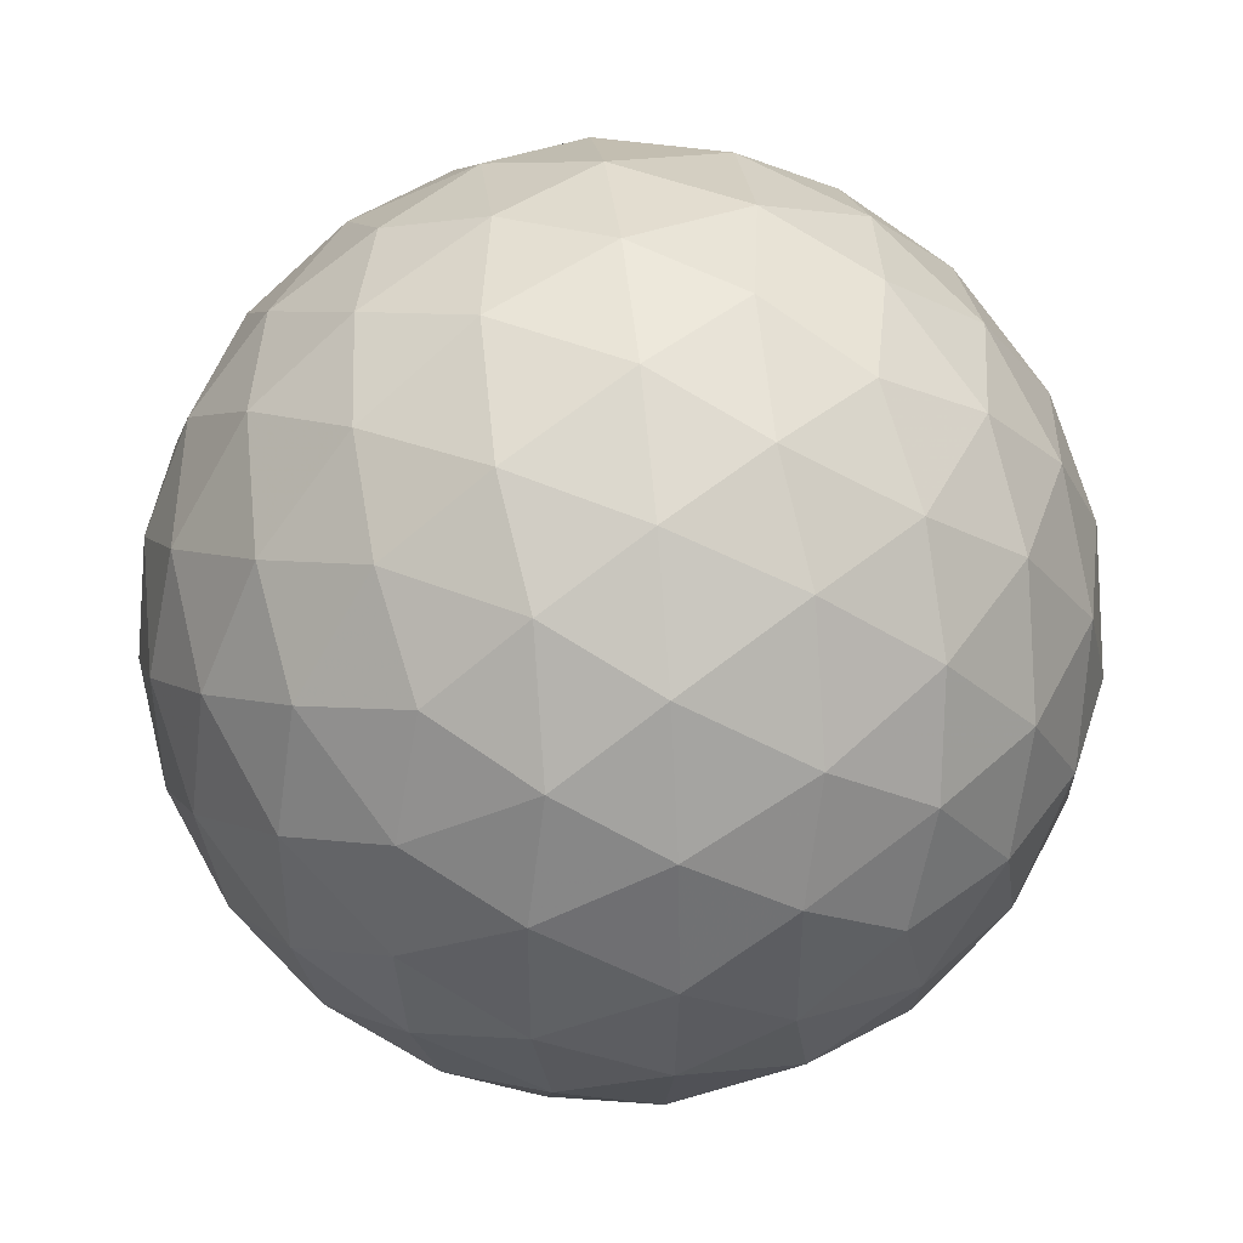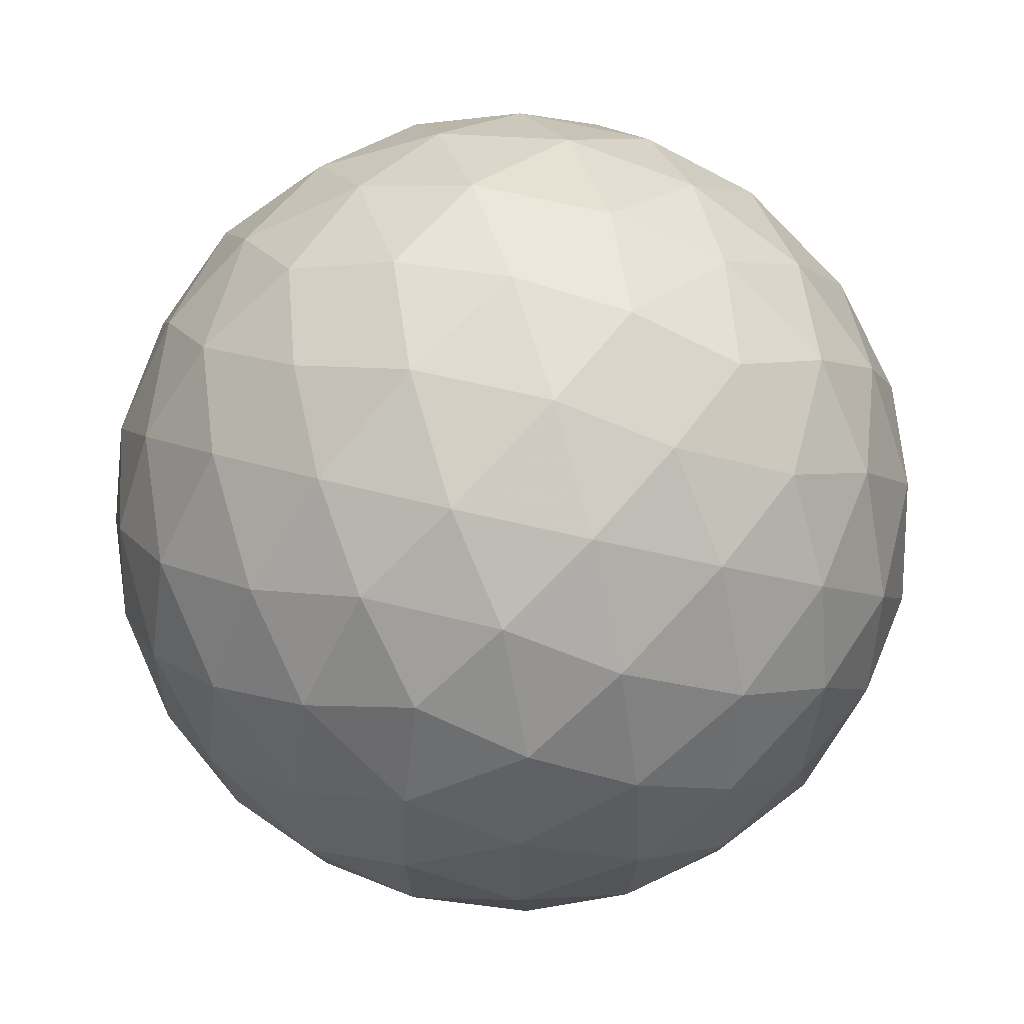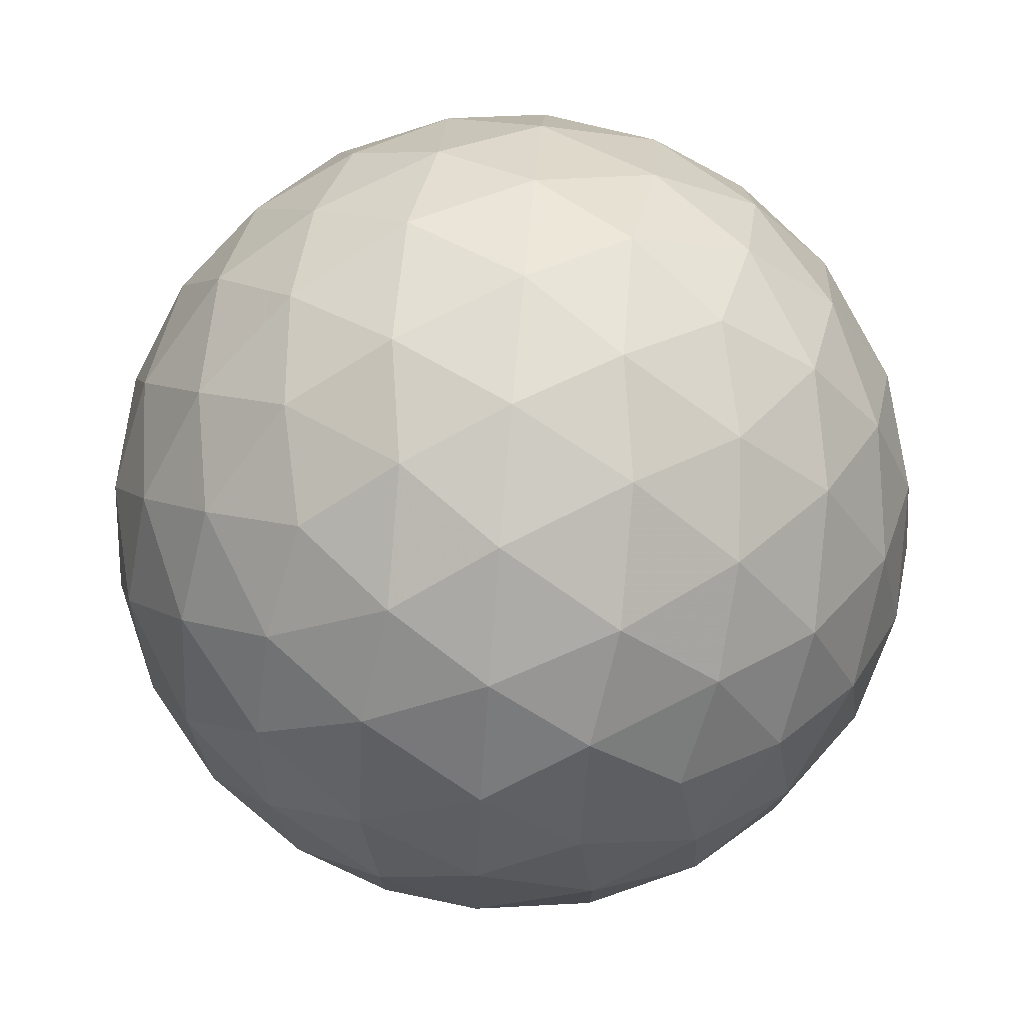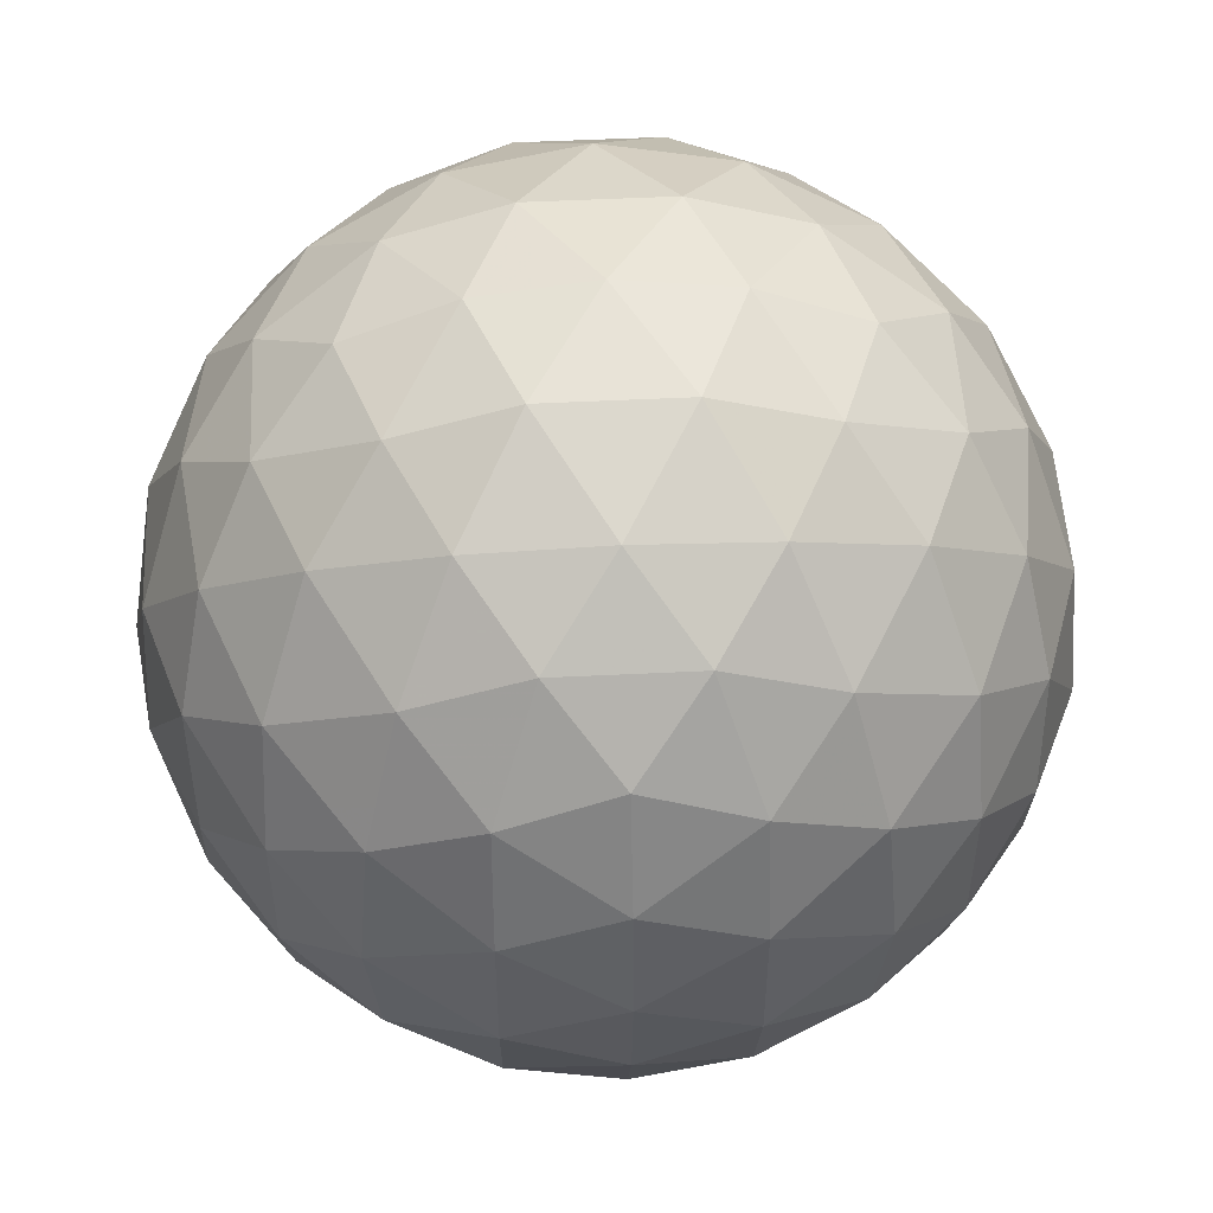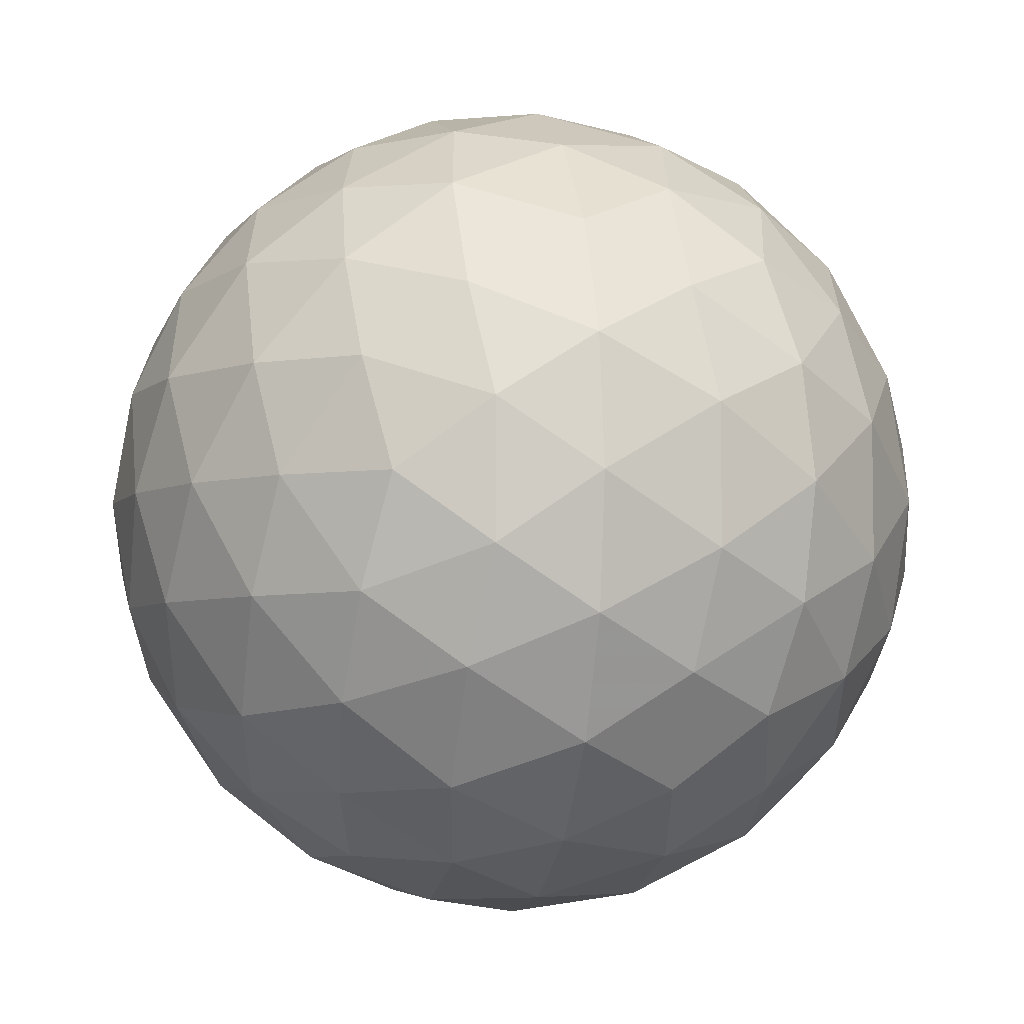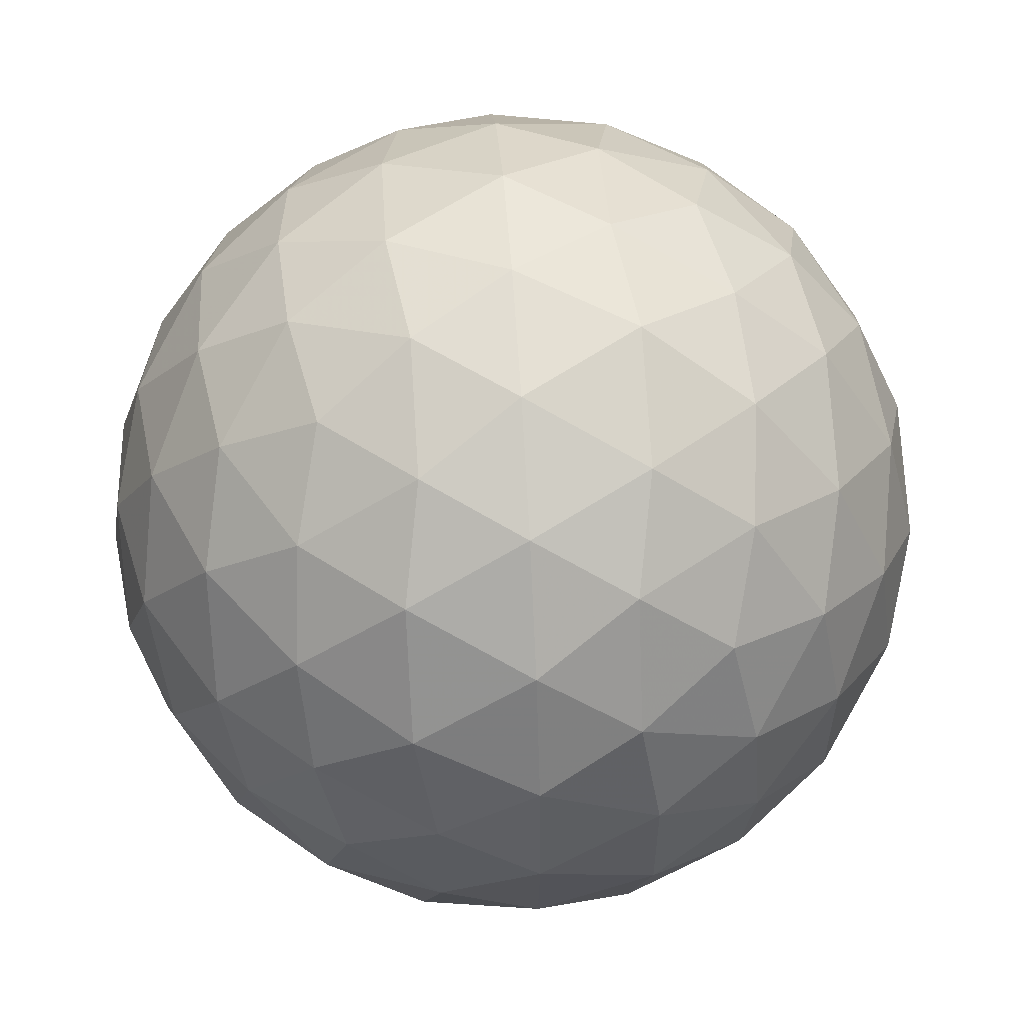
<metadata>
{"format":"obj","ext":"obj","renderer":"f3d","projection":"perspective","resolution":1024,"background":"white","views":[{"elev":44.3,"azim":115.5,"up":"+Z"},{"elev":58.7,"azim":14.5,"up":"+Y"},{"elev":76.5,"azim":63.3,"up":"+Z"},{"elev":51.9,"azim":-93.0,"up":"+Z"},{"elev":-5.5,"azim":-133.3,"up":"+Z"},{"elev":57.6,"azim":144.5,"up":"+Y"}]}
</metadata>
<code>
v 34.33 186.3 280.1
v 36.73 186.3 280.1
v 34.33 182.4 280.1
v 36.73 182.4 280.1
v 35.53 183.2 282
v 35.53 185.6 282
v 35.53 183.2 278.2
v 35.53 185.6 278.2
v 37.47 184.4 278.9
v 37.47 184.4 281.3
v 33.59 184.4 278.9
v 33.59 184.4 281.3
v 35.53 186.6 280.1
v 35.53 182.1 280.1
v 34.82 182.5 281.2
v 36.23 182.5 281.2
v 34.82 186.2 281.2
v 36.23 186.2 281.2
v 35.53 184.4 282.4
v 34.82 182.5 279
v 36.23 182.5 279
v 34.82 186.2 279
v 36.23 186.2 279
v 35.53 184.4 277.8
v 37.37 185.5 279.4
v 37.37 183.2 279.4
v 36.67 183.7 278.2
v 36.67 185.1 278.2
v 37.37 185.5 280.8
v 37.37 183.2 280.8
v 36.67 183.7 281.9
v 36.67 185.1 281.9
v 37.81 184.4 280.1
v 33.68 185.5 279.4
v 33.68 183.2 279.4
v 34.39 183.7 278.2
v 34.39 185.1 278.2
v 33.68 185.5 280.8
v 33.68 183.2 280.8
v 34.39 183.7 281.9
v 34.39 185.1 281.9
v 33.25 184.4 280.1
v 34.9 186.6 280.1
v 36.15 186.6 280.1
v 34.9 182.2 280.1
v 36.15 182.2 280.1
v 34.54 182.4 280.7
v 35.16 182.8 281.7
v 35.16 182.2 280.7
v 36.52 182.4 280.7
v 35.89 182.8 281.7
v 35.9 182.2 280.7
v 35.53 182.4 281.3
v 34.54 186.3 280.7
v 35.16 185.9 281.7
v 35.16 186.5 280.7
v 36.52 186.3 280.7
v 35.89 185.9 281.7
v 35.9 186.5 280.7
v 35.53 186.3 281.3
v 35.53 183.7 282.3
v 35.53 185 282.3
v 34.54 182.4 279.5
v 35.16 182.8 278.5
v 35.16 182.2 279.5
v 36.52 182.4 279.5
v 35.89 182.8 278.5
v 35.9 182.2 279.5
v 35.53 182.4 278.9
v 34.54 186.3 279.5
v 35.16 185.9 278.5
v 35.16 186.5 279.5
v 36.52 186.3 279.5
v 35.89 185.9 278.5
v 35.9 186.5 279.5
v 35.53 186.3 278.9
v 35.53 183.7 277.9
v 35.53 185 277.9
v 37.11 186 279.7
v 37.49 185 279.1
v 36.87 185.9 279.1
v 37.11 182.8 279.7
v 37.49 183.8 279.1
v 36.87 182.8 279.1
v 36.12 183.4 278.1
v 37.13 184 278.5
v 36.5 183 278.5
v 36.13 184 277.9
v 37.1 183.4 278.7
v 36.12 185.3 278.1
v 37.13 184.7 278.5
v 36.5 185.7 278.5
v 36.13 184.7 277.9
v 37.1 185.3 278.7
v 36.73 184.4 278.2
v 37.11 186 280.5
v 37.49 185 281.1
v 36.87 185.9 281.1
v 37.47 185.6 280.1
v 37.11 182.8 280.5
v 37.49 183.8 281.1
v 36.87 182.8 281.1
v 37.47 183.2 280.1
v 36.12 183.4 282.1
v 37.13 184 281.7
v 36.5 183 281.7
v 36.13 184 282.3
v 37.1 183.4 281.4
v 36.12 185.3 282.1
v 37.13 184.7 281.7
v 36.5 185.7 281.7
v 36.13 184.7 282.3
v 37.1 185.3 281.4
v 36.73 184.4 282
v 37.72 184.4 279.5
v 37.72 184.4 280.7
v 37.7 185 279.7
v 37.7 183.8 279.7
v 37.7 185 280.5
v 37.7 183.8 280.5
v 33.95 186 279.7
v 33.56 185 279.1
v 34.19 185.9 279.1
v 33.95 182.8 279.7
v 33.56 183.8 279.1
v 34.19 182.8 279.1
v 34.93 183.4 278.1
v 33.93 184 278.5
v 34.56 183 278.5
v 34.93 184 277.9
v 33.96 183.4 278.7
v 34.93 185.3 278.1
v 33.93 184.7 278.5
v 34.56 185.7 278.5
v 34.93 184.7 277.9
v 33.96 185.3 278.7
v 34.33 184.4 278.2
v 33.95 186 280.5
v 33.56 185 281.1
v 34.19 185.9 281.1
v 33.59 185.6 280.1
v 33.95 182.8 280.5
v 33.56 183.8 281.1
v 34.19 182.8 281.1
v 33.59 183.2 280.1
v 34.93 183.4 282.1
v 33.93 184 281.7
v 34.56 183 281.7
v 34.93 184 282.3
v 33.96 183.4 281.4
v 34.93 185.3 282.1
v 33.93 184.7 281.7
v 34.56 185.7 281.7
v 34.93 184.7 282.3
v 33.96 185.3 281.4
v 34.33 184.4 282
v 33.33 184.4 279.5
v 33.33 184.4 280.7
v 33.36 185 279.7
v 33.36 183.8 279.7
v 33.36 185 280.5
v 33.36 183.8 280.5
f 1 138 54
f 138 38 140
f 54 140 17
f 138 140 54
f 38 139 155
f 139 12 152
f 155 152 41
f 139 152 155
f 17 153 55
f 153 41 151
f 55 151 6
f 153 151 55
f 38 155 140
f 155 41 153
f 140 153 17
f 155 153 140
f 1 54 43
f 54 17 56
f 43 56 13
f 54 56 43
f 17 55 60
f 55 6 58
f 60 58 18
f 55 58 60
f 13 59 44
f 59 18 57
f 44 57 2
f 59 57 44
f 17 60 56
f 60 18 59
f 56 59 13
f 60 59 56
f 1 43 70
f 43 13 72
f 70 72 22
f 43 72 70
f 13 44 75
f 44 2 73
f 75 73 23
f 44 73 75
f 22 76 71
f 76 23 74
f 71 74 8
f 76 74 71
f 13 75 72
f 75 23 76
f 72 76 22
f 75 76 72
f 1 70 121
f 70 22 123
f 121 123 34
f 70 123 121
f 22 71 134
f 71 8 132
f 134 132 37
f 71 132 134
f 34 136 122
f 136 37 133
f 122 133 11
f 136 133 122
f 22 134 123
f 134 37 136
f 123 136 34
f 134 136 123
f 1 121 138
f 121 34 141
f 138 141 38
f 121 141 138
f 34 122 159
f 122 11 157
f 159 157 42
f 122 157 159
f 38 161 139
f 161 42 158
f 139 158 12
f 161 158 139
f 34 159 141
f 159 42 161
f 141 161 38
f 159 161 141
f 2 57 96
f 57 18 98
f 96 98 29
f 57 98 96
f 18 58 111
f 58 6 109
f 111 109 32
f 58 109 111
f 29 113 97
f 113 32 110
f 97 110 10
f 113 110 97
f 18 111 98
f 111 32 113
f 98 113 29
f 111 113 98
f 6 151 62
f 151 41 154
f 62 154 19
f 151 154 62
f 41 152 156
f 152 12 147
f 156 147 40
f 152 147 156
f 19 149 61
f 149 40 146
f 61 146 5
f 149 146 61
f 41 156 154
f 156 40 149
f 154 149 19
f 156 149 154
f 12 158 143
f 158 42 162
f 143 162 39
f 158 162 143
f 42 157 160
f 157 11 125
f 160 125 35
f 157 125 160
f 39 145 142
f 145 35 124
f 142 124 3
f 145 124 142
f 42 160 162
f 160 35 145
f 162 145 39
f 160 145 162
f 11 133 128
f 133 37 137
f 128 137 36
f 133 137 128
f 37 132 135
f 132 8 78
f 135 78 24
f 132 78 135
f 36 130 127
f 130 24 77
f 127 77 7
f 130 77 127
f 37 135 137
f 135 24 130
f 137 130 36
f 135 130 137
f 8 74 90
f 74 23 92
f 90 92 28
f 74 92 90
f 23 73 81
f 73 2 79
f 81 79 25
f 73 79 81
f 28 94 91
f 94 25 80
f 91 80 9
f 94 80 91
f 23 81 92
f 81 25 94
f 92 94 28
f 81 94 92
f 4 100 50
f 100 30 102
f 50 102 16
f 100 102 50
f 30 101 108
f 101 10 105
f 108 105 31
f 101 105 108
f 16 106 51
f 106 31 104
f 51 104 5
f 106 104 51
f 30 108 102
f 108 31 106
f 102 106 16
f 108 106 102
f 4 50 46
f 50 16 52
f 46 52 14
f 50 52 46
f 16 51 53
f 51 5 48
f 53 48 15
f 51 48 53
f 14 49 45
f 49 15 47
f 45 47 3
f 49 47 45
f 16 53 52
f 53 15 49
f 52 49 14
f 53 49 52
f 4 46 66
f 46 14 68
f 66 68 21
f 46 68 66
f 14 45 65
f 45 3 63
f 65 63 20
f 45 63 65
f 21 69 67
f 69 20 64
f 67 64 7
f 69 64 67
f 14 65 68
f 65 20 69
f 68 69 21
f 65 69 68
f 4 66 82
f 66 21 84
f 82 84 26
f 66 84 82
f 21 67 87
f 67 7 85
f 87 85 27
f 67 85 87
f 26 89 83
f 89 27 86
f 83 86 9
f 89 86 83
f 21 87 84
f 87 27 89
f 84 89 26
f 87 89 84
f 4 82 100
f 82 26 103
f 100 103 30
f 82 103 100
f 26 83 118
f 83 9 115
f 118 115 33
f 83 115 118
f 30 120 101
f 120 33 116
f 101 116 10
f 120 116 101
f 26 118 103
f 118 33 120
f 103 120 30
f 118 120 103
f 5 104 61
f 104 31 107
f 61 107 19
f 104 107 61
f 31 105 114
f 105 10 110
f 114 110 32
f 105 110 114
f 19 112 62
f 112 32 109
f 62 109 6
f 112 109 62
f 31 114 107
f 114 32 112
f 107 112 19
f 114 112 107
f 3 47 142
f 47 15 144
f 142 144 39
f 47 144 142
f 15 48 148
f 48 5 146
f 148 146 40
f 48 146 148
f 39 150 143
f 150 40 147
f 143 147 12
f 150 147 143
f 15 148 144
f 148 40 150
f 144 150 39
f 148 150 144
f 7 64 127
f 64 20 129
f 127 129 36
f 64 129 127
f 20 63 126
f 63 3 124
f 126 124 35
f 63 124 126
f 36 131 128
f 131 35 125
f 128 125 11
f 131 125 128
f 20 126 129
f 126 35 131
f 129 131 36
f 126 131 129
f 9 86 91
f 86 27 95
f 91 95 28
f 86 95 91
f 27 85 88
f 85 7 77
f 88 77 24
f 85 77 88
f 28 93 90
f 93 24 78
f 90 78 8
f 93 78 90
f 27 88 95
f 88 24 93
f 95 93 28
f 88 93 95
f 10 116 97
f 116 33 119
f 97 119 29
f 116 119 97
f 33 115 117
f 115 9 80
f 117 80 25
f 115 80 117
f 29 99 96
f 99 25 79
f 96 79 2
f 99 79 96
f 33 117 119
f 117 25 99
f 119 99 29
f 117 99 119

</code>
